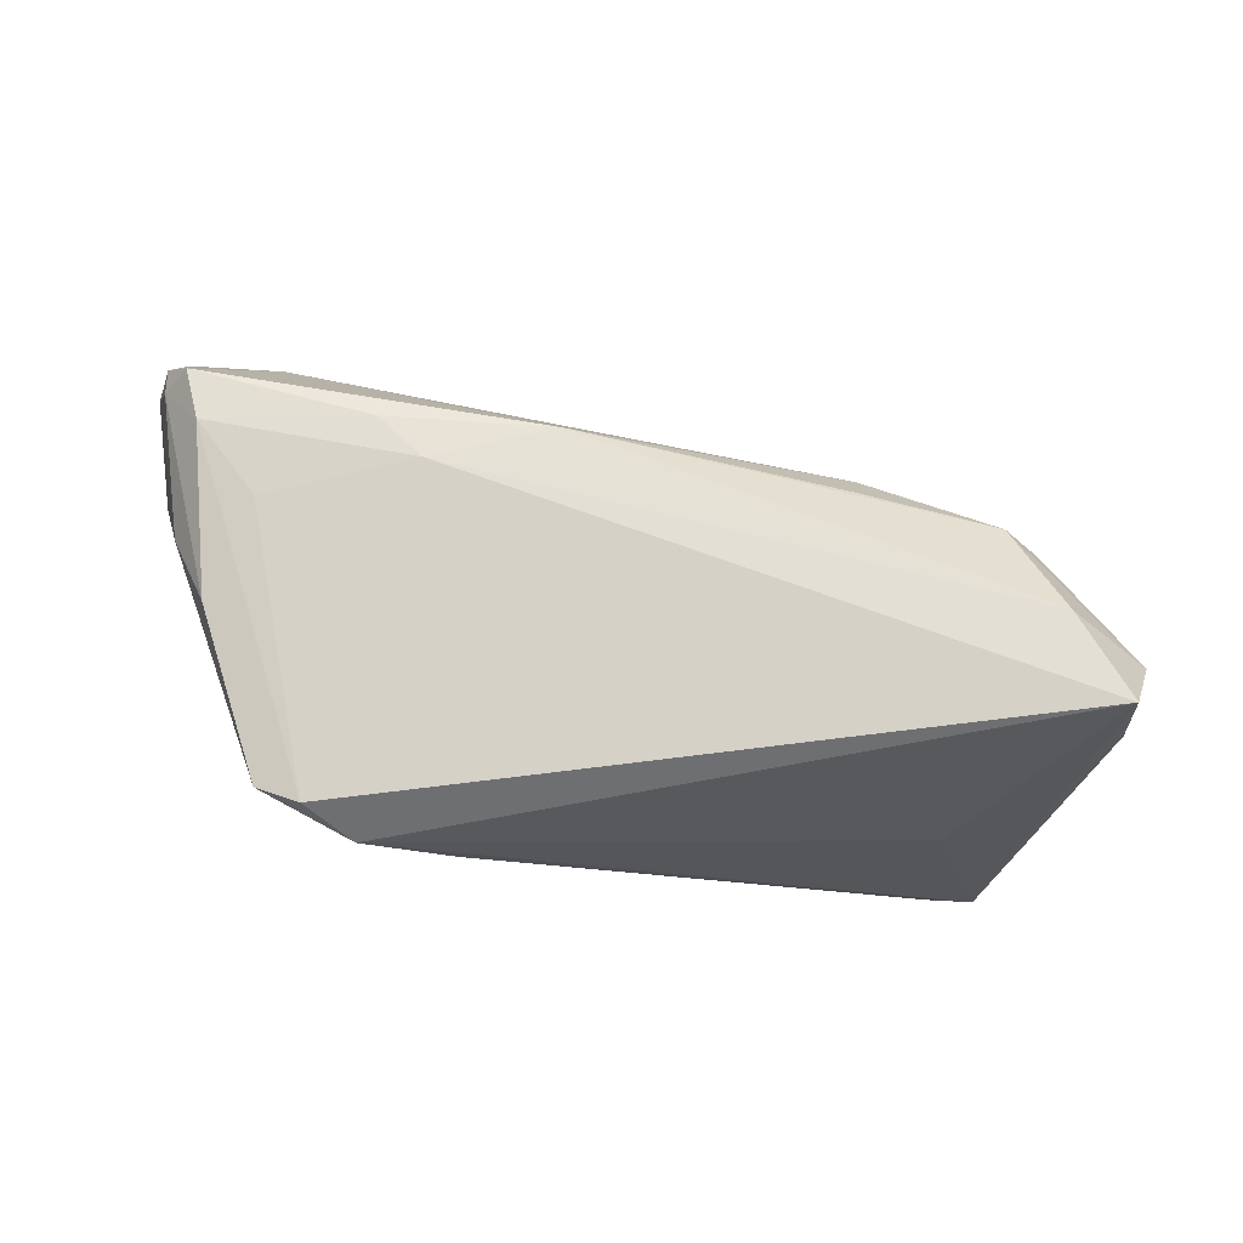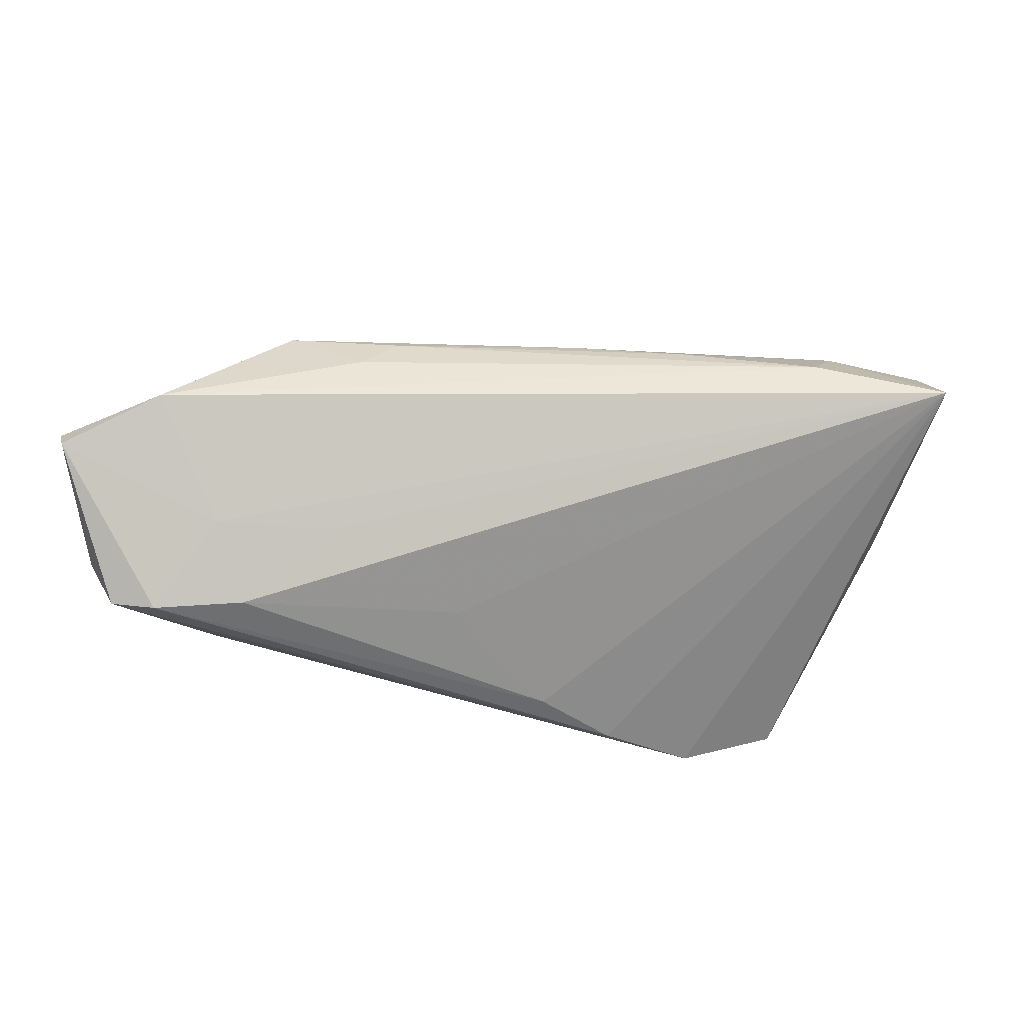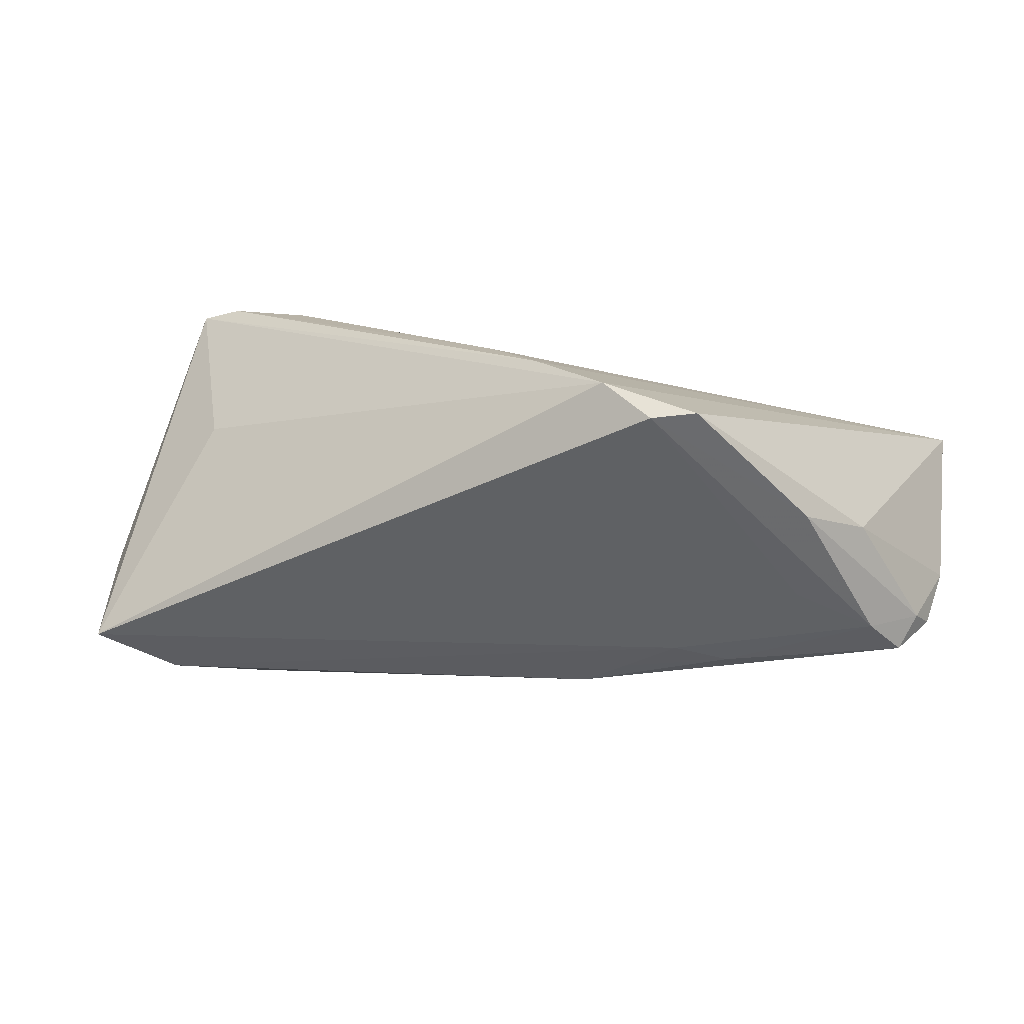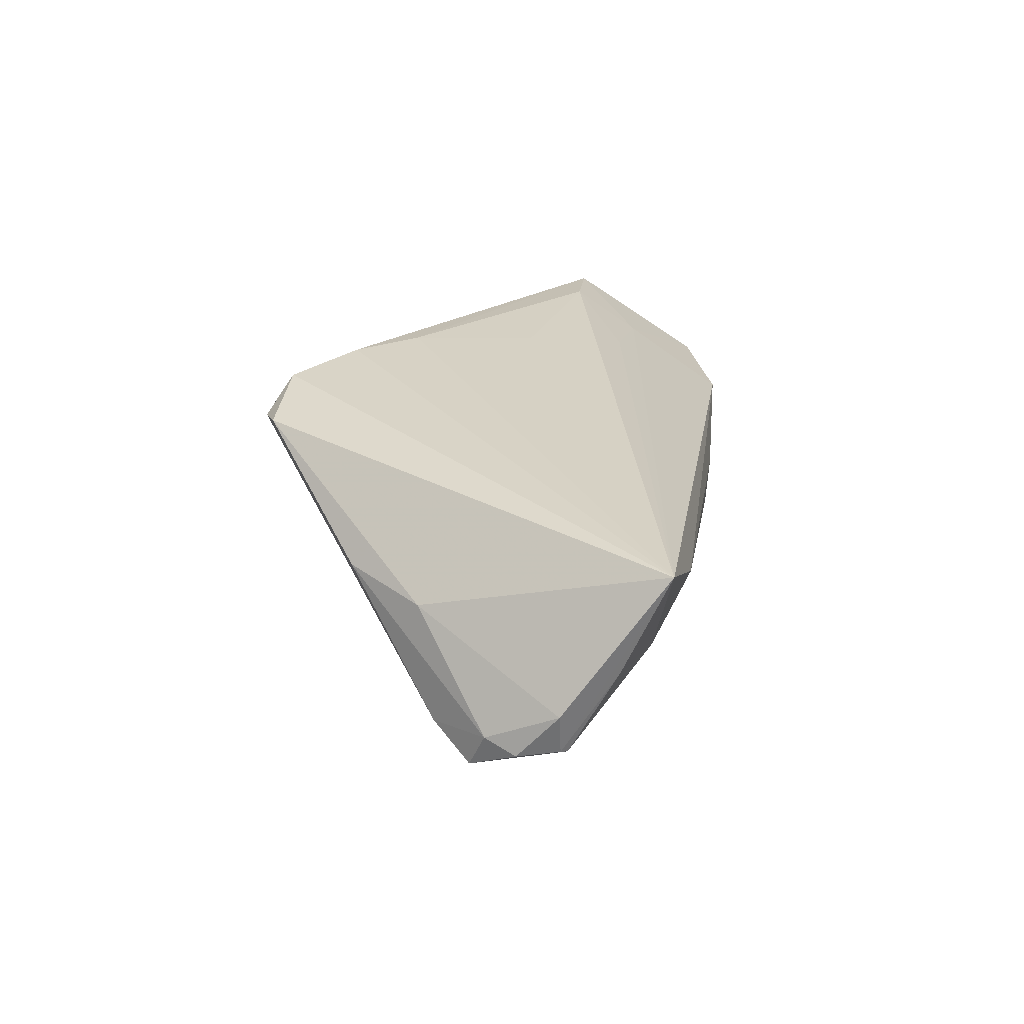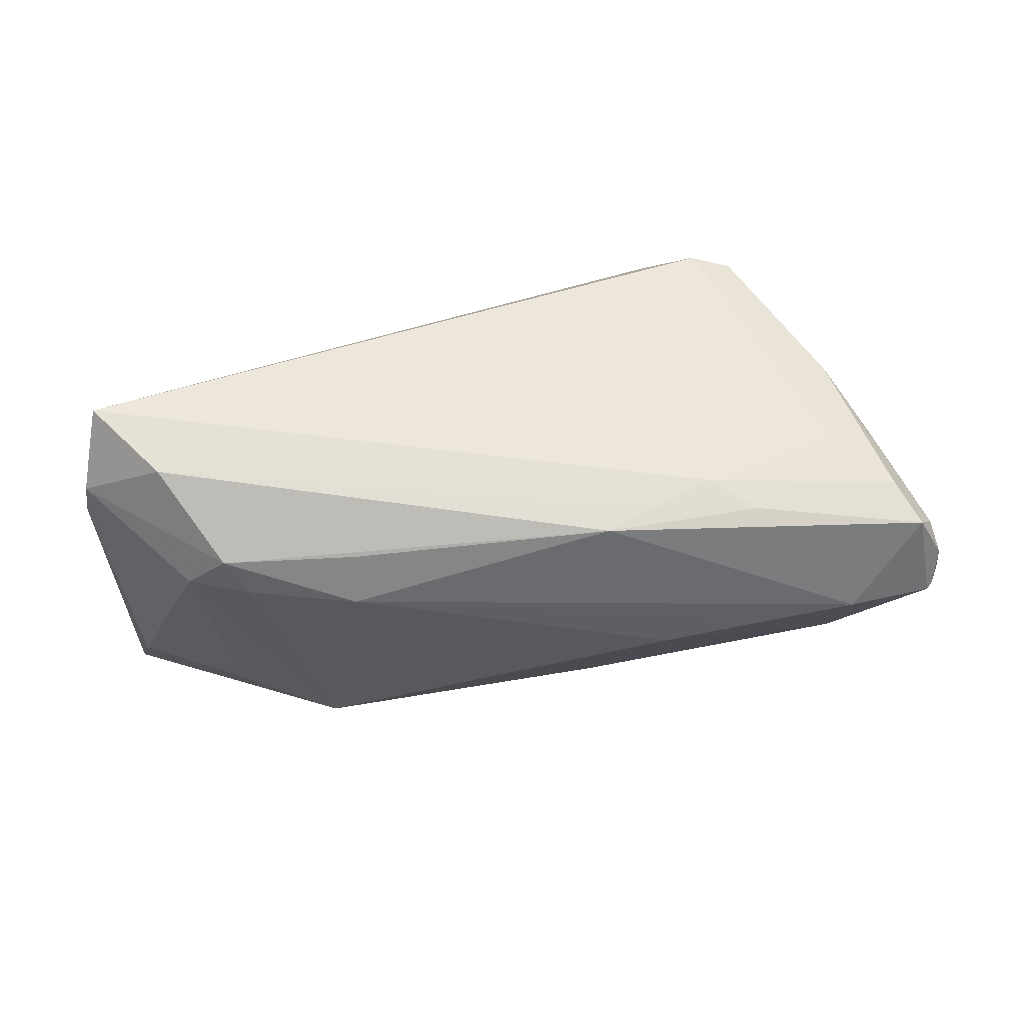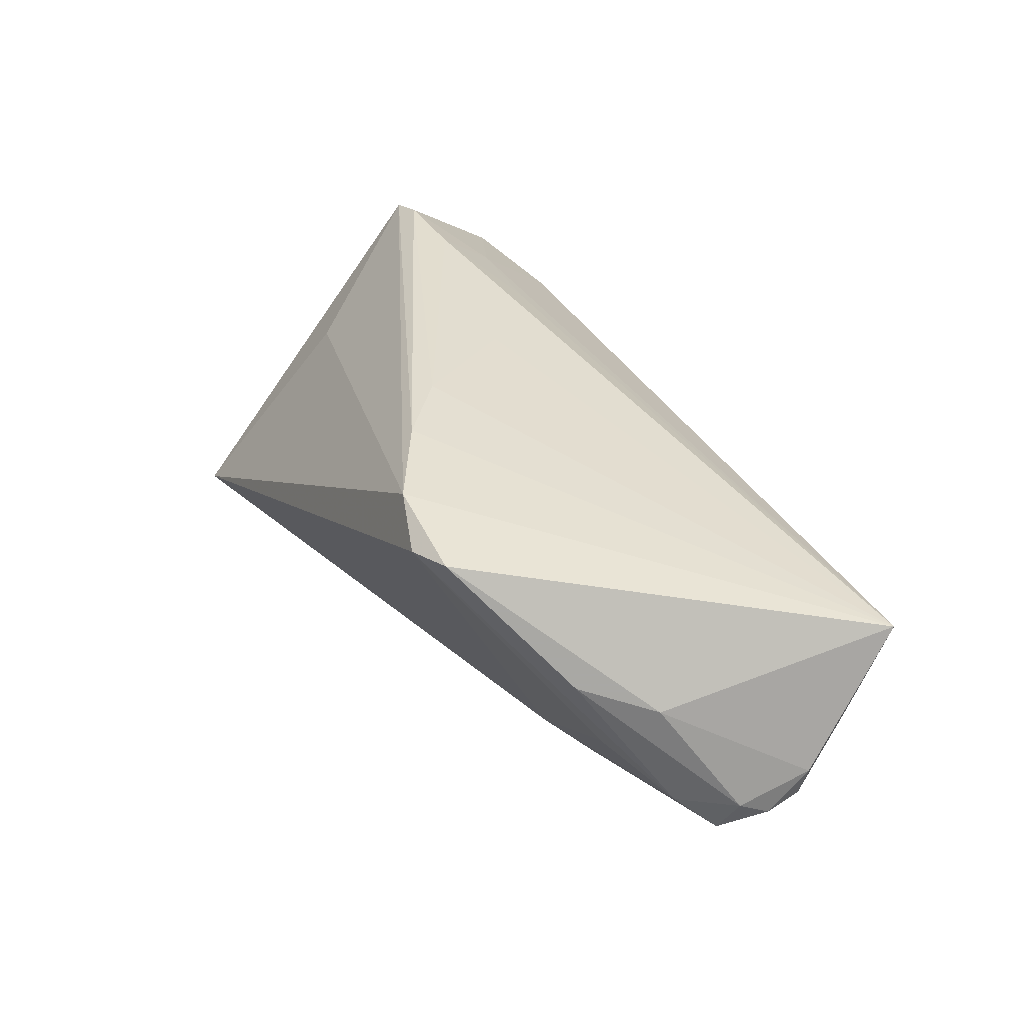
<metadata>
{"format":"obj","ext":"obj","renderer":"f3d","projection":"perspective","resolution":1024,"background":"white","views":[{"elev":-72.3,"azim":162.8,"up":"+Y"},{"elev":37.3,"azim":-4.3,"up":"+Y"},{"elev":13.9,"azim":21.8,"up":"+Z"},{"elev":16.9,"azim":96.0,"up":"+Z"},{"elev":-64.3,"azim":6.1,"up":"+Z"},{"elev":34.5,"azim":63.4,"up":"+Z"}]}
</metadata>
<code>
v -0.05257 0.006571 0.02388
v 0.05699 0.002787 -0.009647
v 0.05516 0.0008066 -0.01378
v 0.01955 -0.007311 -0.01815
v -0.05422 -0.01738 -0.01692
v 0.02224 0.02563 0.0008806
v -0.04151 -0.01077 0.01087
v -0.05576 -0.01264 -0.01313
v -0.0553 0.008688 0.01854
v -0.04507 0.02781 0.008749
v 0.05846 0.01153 -0.006218
v 0.04549 0.01225 -0.01389
v -0.03378 -0.003578 -0.0241
v 0.02906 -0.02781 0.02068
v -0.05508 0.0155 -0.001292
v -0.03597 0.006802 0.02517
v 0.02221 -0.02584 0.02425
v -0.04713 0.006723 0.02529
v 0.05221 -0.003745 -0.009761
v 0.01103 -0.01963 0.02529
v -0.02042 -0.0006101 -0.02378
v -0.008675 0.001727 0.02324
v 0.05781 0.006513 -0.01146
v 0.05566 0.01814 -0.001643
v -0.05504 -0.01611 -0.008619
v 0.00228 -0.01278 0.02529
v -0.03883 0.0151 0.01894
v -0.01967 0.02769 0.002825
v 0.05612 0.01231 -0.01128
v 0.04335 0.0213 -0.002661
v 0.04556 -0.0143 0.006861
v 0.04348 -0.009455 -0.004818
v -0.05841 0.02185 0.008297
v 0.05091 -0.005657 0.003941
v -0.05135 -0.02781 -0.01596
v 0.03945 0.02566 0.005374
v -0.03631 -0.008759 -0.02529
v 0.01338 -0.00613 -0.02129
v -0.02417 0.01366 0.01975
v 0.03429 -0.02583 0.0213
v -0.01511 0.02718 -0.001597
v -0.05846 0.02069 0.007899
v 0.05678 0.01155 -0.01109
v 0.008857 0.02555 -0.001754
v -0.02879 0.02676 -0.004582
v 0.05585 0.02395 0.01006
v -0.04183 -0.005257 -0.02258
v 0.03315 -0.004919 -0.01628
v 0.03256 0.0131 -0.0149
v -0.04101 0.01981 -0.005119
v 0.02706 -0.008751 -0.01426
v -0.04325 -0.02085 -0.02171
v 0.01964 0.01442 -0.01519
v -0.01946 -0.00727 -0.02407
v -0.05772 0.02343 0.0122
f 7 35 17
f 11 46 34
f 17 35 14
f 1 7 17
f 35 7 1
f 19 14 32
f 31 14 19
f 11 34 2
f 2 31 19
f 34 31 2
f 35 5 52
f 19 32 51
f 35 52 51
f 51 14 35
f 51 32 14
f 12 38 21
f 33 55 10
f 50 47 15
f 33 50 15
f 15 47 5
f 35 1 25
f 46 16 22
f 22 26 46
f 16 26 22
f 20 1 17
f 17 46 20
f 46 26 20
f 14 31 40
f 40 46 17
f 17 14 40
f 40 34 46
f 40 31 34
f 43 46 11
f 38 52 37
f 13 21 37
f 37 47 13
f 5 47 37
f 37 52 5
f 19 51 48
f 12 21 49
f 49 21 53
f 45 21 13
f 13 47 45
f 45 47 50
f 53 21 45
f 45 28 41
f 45 10 28
f 45 50 33
f 33 10 45
f 39 16 46
f 27 10 55
f 16 39 27
f 46 10 27
f 27 39 46
f 8 5 35
f 35 25 8
f 33 15 8
f 8 15 5
f 9 25 1
f 9 1 55
f 1 20 18
f 55 1 18
f 18 26 16
f 18 20 26
f 16 27 18
f 18 27 55
f 3 38 12
f 12 29 3
f 3 48 38
f 3 2 19
f 19 48 3
f 41 28 36
f 36 10 46
f 28 10 36
f 30 29 12
f 12 49 30
f 30 49 53
f 30 36 46
f 54 21 38
f 38 37 54
f 54 37 21
f 38 48 4
f 4 48 51
f 4 52 38
f 4 51 52
f 25 9 42
f 33 8 42
f 42 8 25
f 42 55 33
f 42 9 55
f 29 43 23
f 23 3 29
f 2 3 23
f 11 2 23
f 23 43 11
f 24 30 46
f 29 30 24
f 46 43 24
f 24 43 29
f 53 45 44
f 44 30 53
f 44 45 41
f 41 36 6
f 6 44 41
f 36 30 6
f 30 44 6

</code>
